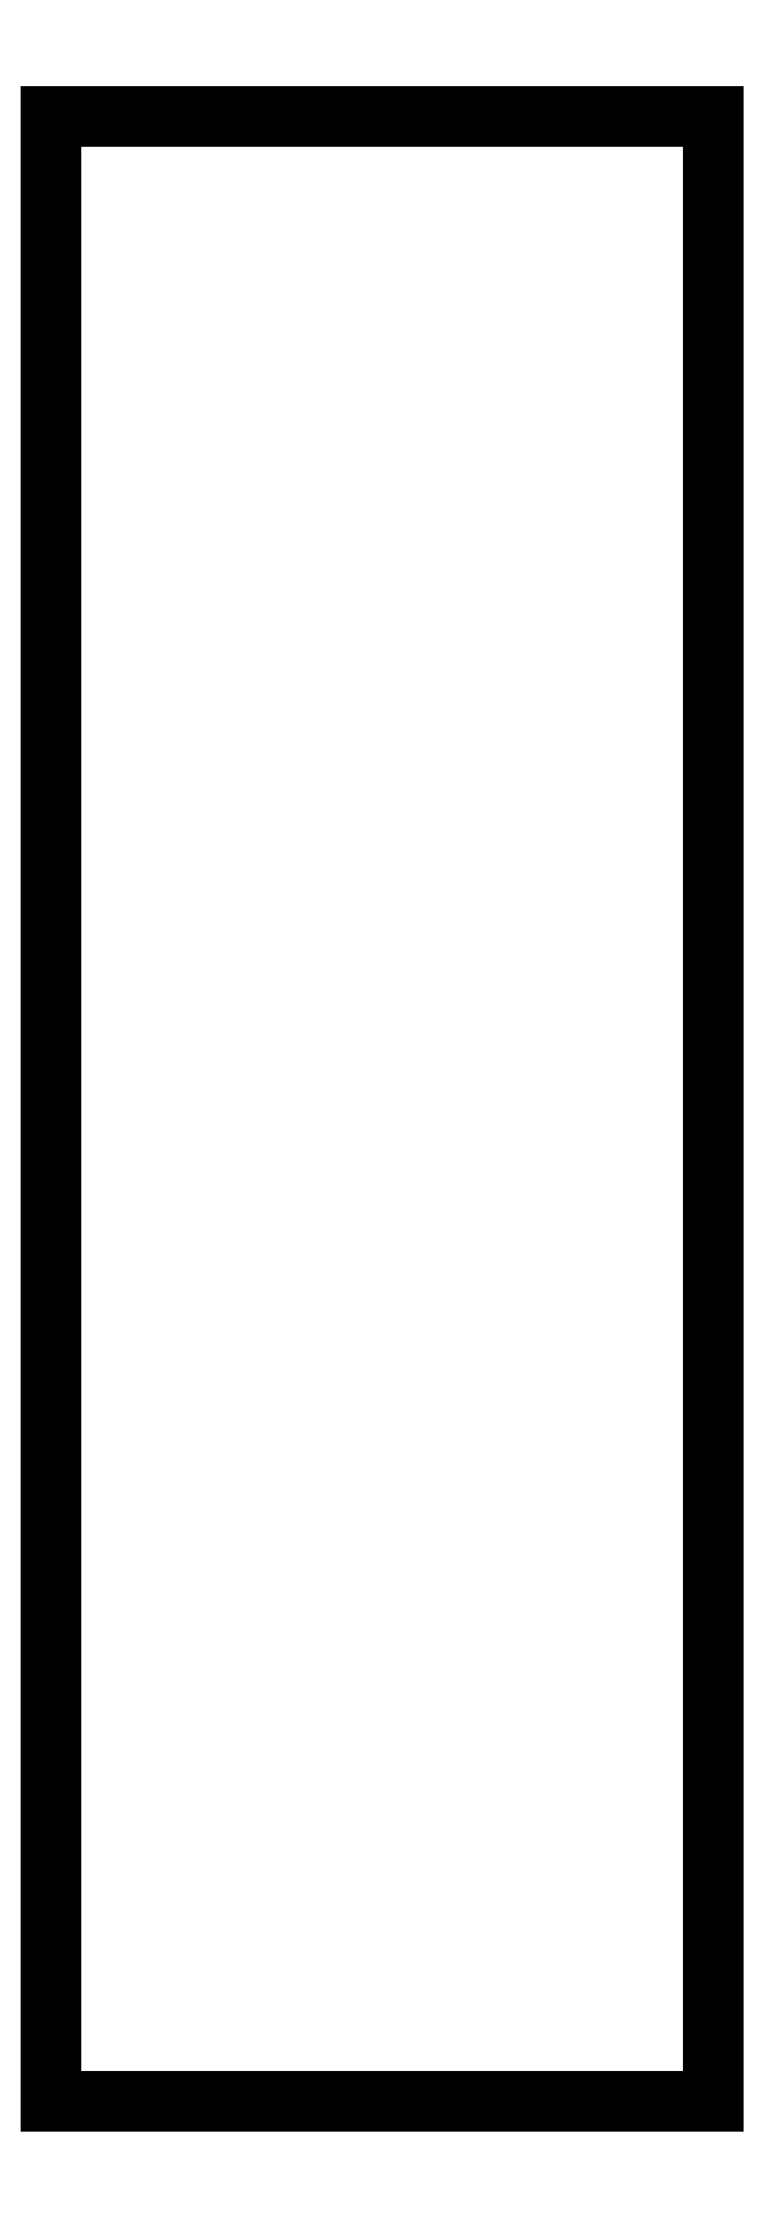
<metadata>
{"format":"dxf","ext":"dxf","renderer":"ezdxf+matplotlib","layout":"modelspace","background":"white","min_lineweight":24,"dpi":150}
</metadata>
<code>
0
SECTION
2
ENTITIES
0
LINE
8
0
10
-10
20
34
11
-8
21
34
0
LINE
8
0
10
-8
20
34
11
-8
21
40
0
LINE
8
0
10
-8
20
40
11
-10
21
40
0
LINE
8
0
10
-10
20
40
11
-10
21
34
0
ENDSEC
0
EOF

</code>
